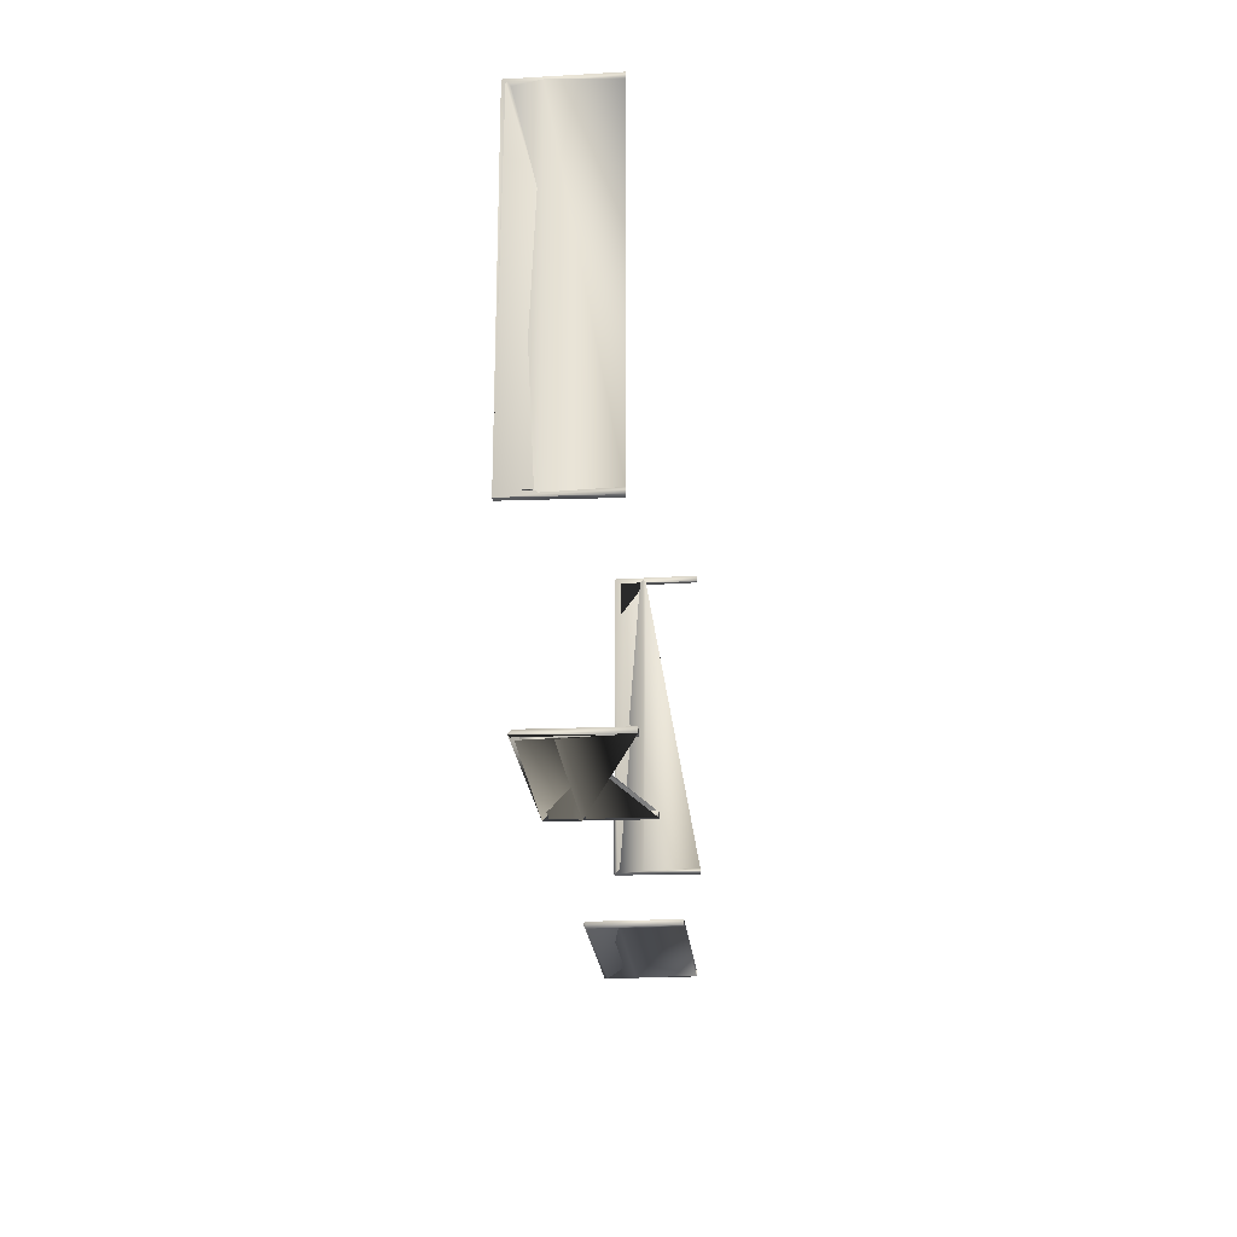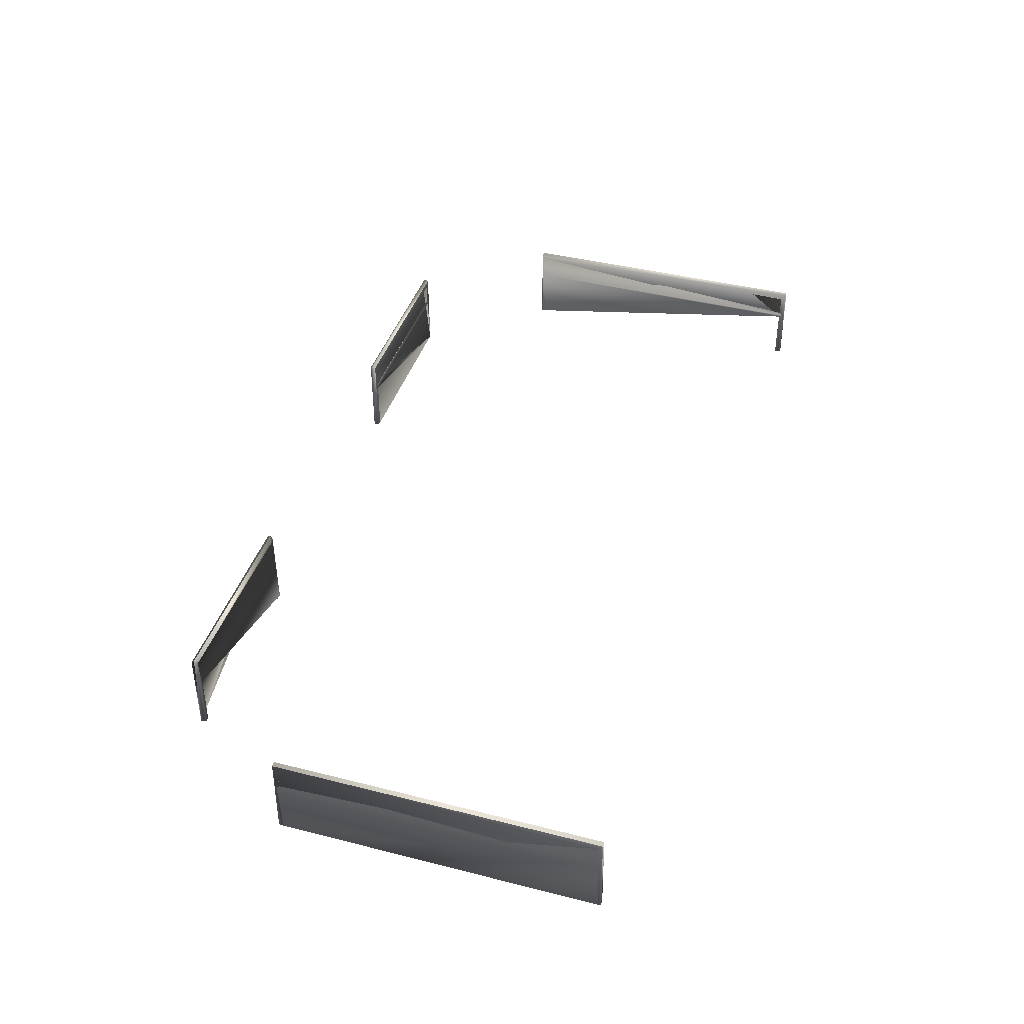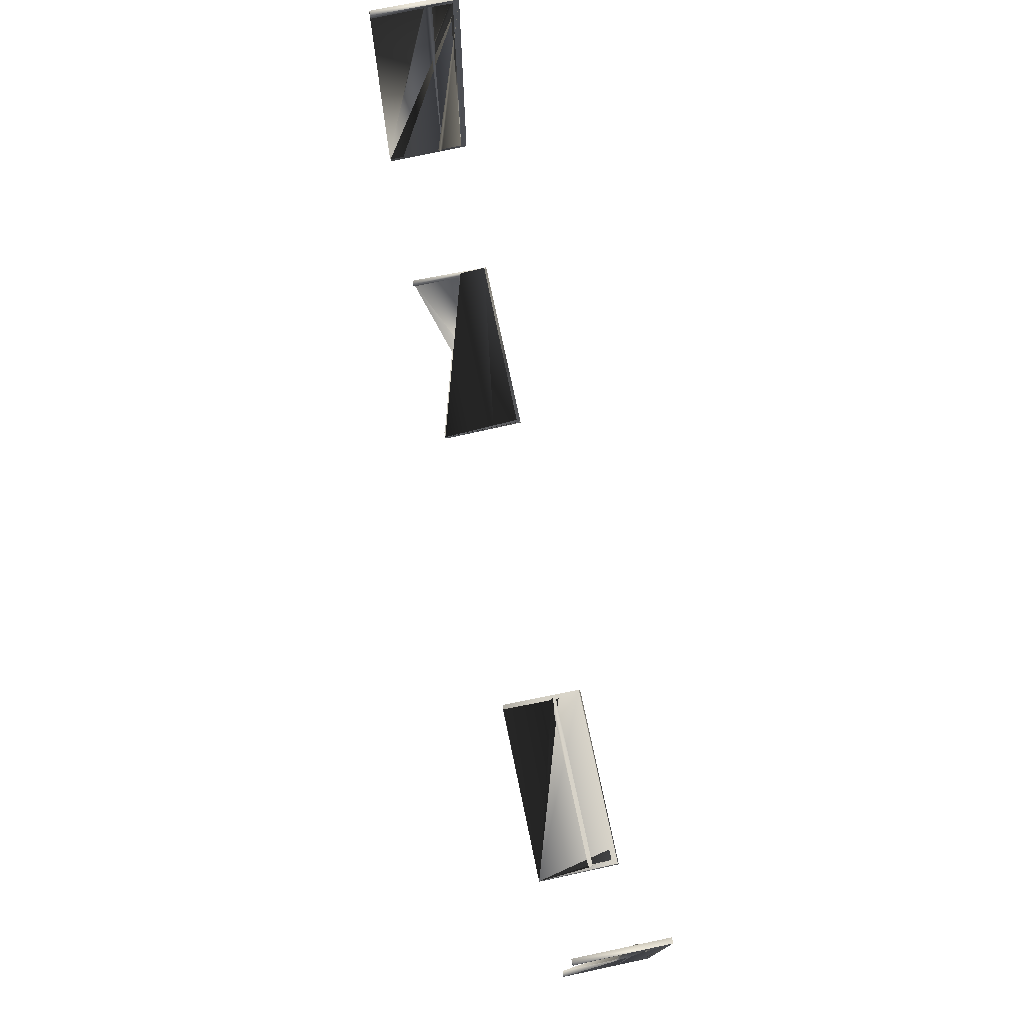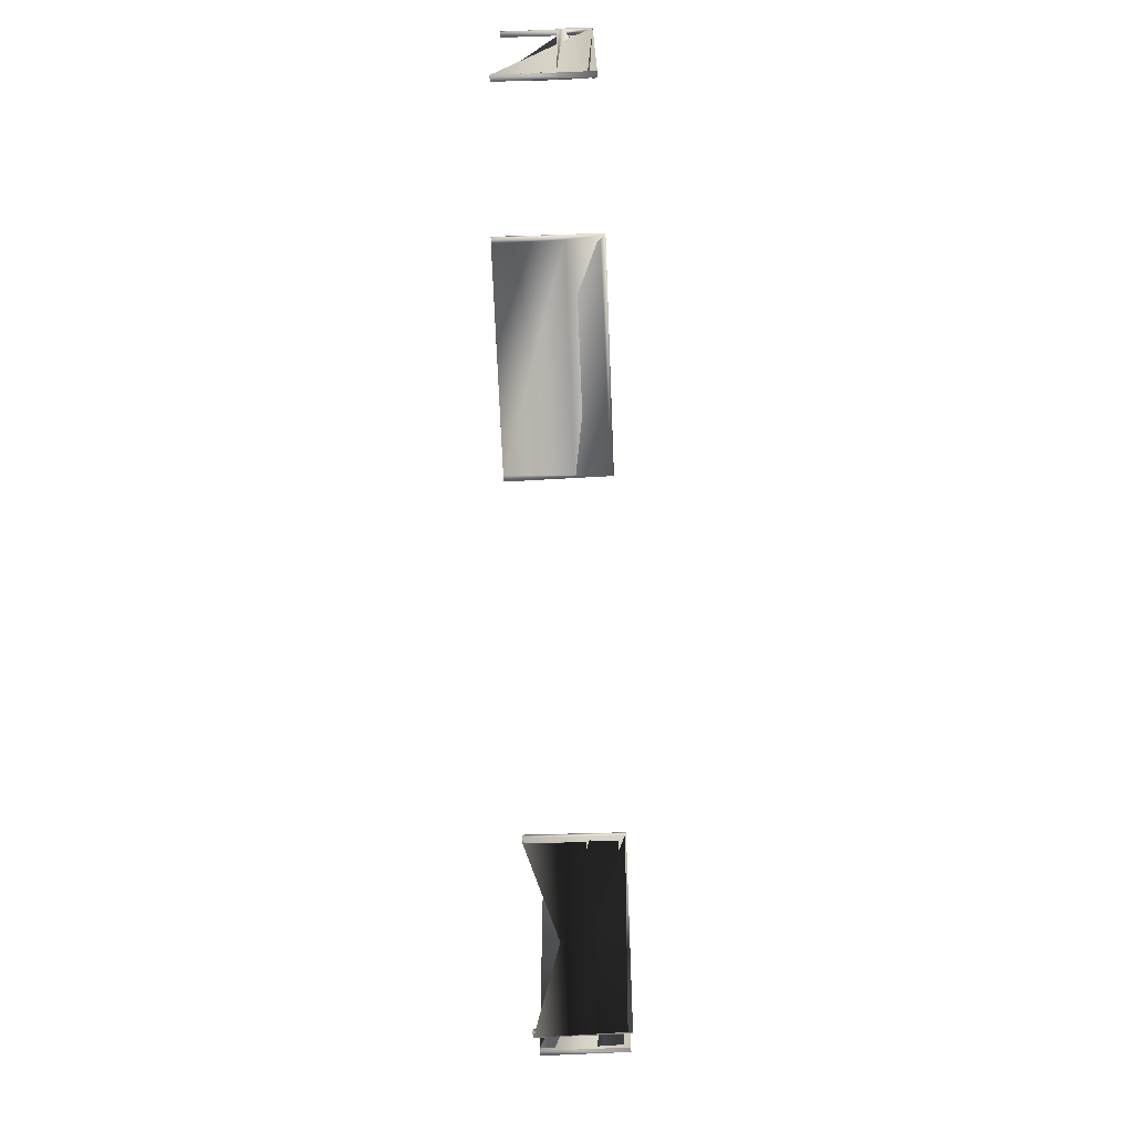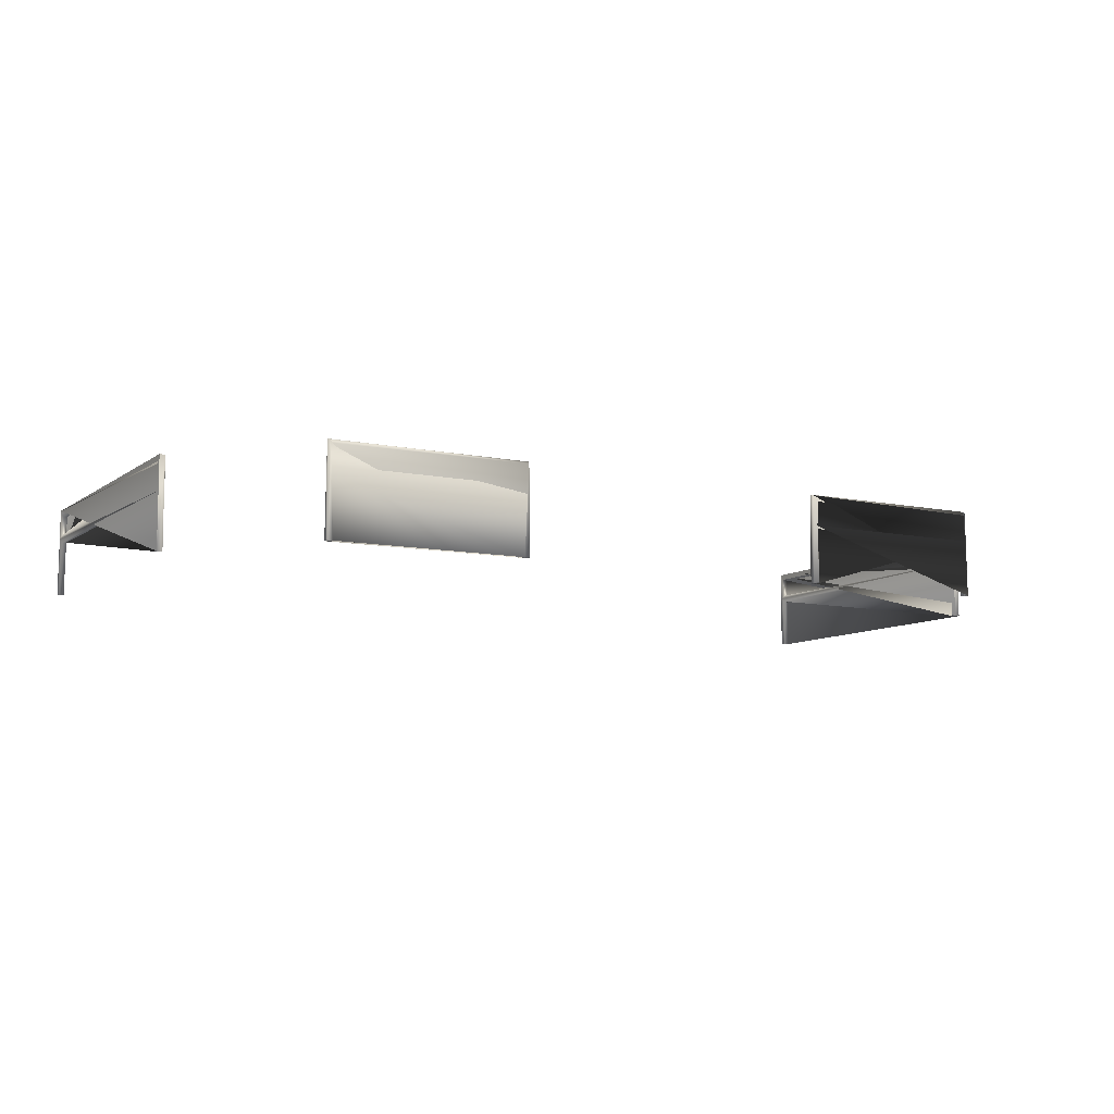
<metadata>
{"format":"obj","ext":"obj","renderer":"f3d","projection":"perspective","resolution":1024,"background":"white","views":[{"elev":-21.7,"azim":-85.1,"up":"+Z"},{"elev":41.4,"azim":-73.0,"up":"+Y"},{"elev":74.9,"azim":78.1,"up":"+Z"},{"elev":-70.0,"azim":92.3,"up":"+Z"},{"elev":-9.0,"azim":150.4,"up":"+Y"}]}
</metadata>
<code>
o Cube.059
v -4.475 3.058 -5.256
v -4.466 2.64 -5.257
v -4.479 2.649 -5.165
v -4.475 3.058 -5.151
v -8.204 1.471 -5.256
v -8.101 1.464 -5.256
v -8.105 1.468 -5.147
v -8.204 1.471 -5.152
v -8.17 3.141 -5.133
v -8.197 3.194 -5.204
v -8.191 3.163 -5.253
v -8.09 2.525 -5.15
v -8.09 2.525 -5.257
v -4.484 2.508 -5.171
v -4.417 2.58 -5.132
v -8.144 2.58 -5.132
v -8.097 2.634 -5.151
v -8.082 3.037 -5.171
v -4.416 3.113 -5.133
v -4.471 2.52 -5.258
v -8.095 3.048 -5.259
v -4.352 1.459 -5.151
v -4.469 1.461 -5.157
v -4.459 1.461 -5.26
v -4.35 1.463 -5.256
v -8.097 2.634 -5.256
v -4.371 3.175 -5.152
v -4.356 3.194 -5.203
v -8.144 2.58 -5.276
v -4.417 2.581 -5.276
v -8.142 3.108 -5.276
v -4.371 3.175 -5.255
f 1 2 3 4
f 5 6 7 8
f 9 10 11 5 8
f 12 7 6 13
f 9 8 7 12 14 15 16 17 18 4 19
f 13 20 14 12
f 18 21 1 4
f 22 23 24 25
f 26 21 18 17
f 2 26 17 3
f 22 27 28 10 9 19 4 3 17 16 15 14 23
f 20 24 23 14
f 13 6 5 29 30 2 1 21 31 32 25 24 20
f 28 27 22 25 32
f 5 11 10 28 32 31 21 26 2 30 29
o Cube.056
v -10.09 3.05 3.508
v -10.1 2.649 3.498
v -10.2 2.64 3.512
v -10.18 3.038 3.496
v -10.19 3.175 -2.705
v -10.09 3.174 -2.705
v -10.09 1.471 -2.725
v -10.19 1.471 -2.725
v -10.2 2.525 -2.612
v -10.19 1.464 -2.621
v -10.08 1.468 -2.627
v -10.11 2.511 -2.603
v -10.19 3.056 -2.611
v -10.19 2.634 -2.618
v -10.09 2.634 -2.618
v -10.09 3.056 -2.611
v -10.09 1.463 3.627
v -10.19 1.463 3.627
v -10.2 1.458 3.519
v -10.09 1.459 3.512
v -10.09 3.173 3.608
v -10.11 2.508 3.494
v -10.07 2.581 3.562
v -10.07 2.58 -2.665
v -10.2 2.52 3.507
v -10.21 2.581 3.562
v -10.21 2.58 -2.666
v -10.21 3.107 3.561
v -10.19 3.173 3.608
f 33 34 35 36
f 37 38 39 40
f 41 42 43 44
f 45 46 47 48
f 49 50 51 52
f 46 35 34 47
f 53 49 52 54 55 34 33 48 47 56 44 43 39 38
f 42 41 44 54 57 51 58 59 46 45 48 33 36 60 37 40 39 43
f 36 35 46 59 58 51 50 61 37 60
f 53 38 37 61
f 53 61 50 49
f 47 34 55 54 44 56
f 51 57 54 52
o Cube.057
v 7.709 1.461 3.509
v 7.702 2.52 3.507
v 7.789 2.508 3.494
v 7.812 1.461 3.519
v 7.705 3.175 -2.705
v 7.704 1.471 -2.725
v 7.699 1.468 -2.627
v 7.684 2.58 -2.665
v 7.684 2.581 3.561
v 7.703 2.64 3.512
v 7.794 2.649 3.498
v 7.796 2.645 -2.606
v 7.704 2.634 -2.618
v 7.703 3.056 -2.611
v 7.685 3.113 -2.664
v 7.705 3.173 3.608
v 7.807 3.173 3.608
v 7.808 3.174 -2.705
v 7.703 1.459 3.626
v 7.808 1.463 3.627
v 7.809 1.465 -2.724
v 7.803 1.468 -2.616
v 7.703 2.525 -2.612
v 7.809 2.525 -2.612
v 7.79 3.039 3.495
v 7.702 3.05 3.508
v 7.809 3.056 -2.611
v 7.828 2.581 3.561
f 62 63 64 65
f 66 67 68 69 70 71 72 73 74 75 76 77 78 79
f 78 77 80 81
f 80 62 65 81
f 82 83 68 67
f 84 68 83 85
f 86 87 75 88
f 63 84 85 64
f 63 62 80 77 76 75 87 71 70 69 68 84
f 78 81 65 64 89 72 86 88 73 82 79
f 85 83 82 73 72 89 64
f 66 79 82 67
f 75 74 73 88
f 71 87 86 72
o Cube.058
v 5.719 1.459 -5.151
v 5.7 3.175 -5.152
v 1.881 3.163 -5.155
v 1.867 1.471 -5.152
v 1.966 1.468 -5.147
v 1.981 2.525 -5.151
v 1.927 2.58 -5.132
v 1.974 2.634 -5.151
v 1.989 3.037 -5.169
v 5.596 3.058 -5.151
v 5.605 2.64 -5.15
v 5.654 2.581 -5.132
v 5.587 2.508 -5.172
v 5.602 1.461 -5.157
v 5.715 3.194 -5.203
v 1.874 3.194 -5.204
v 1.867 1.471 -5.256
v 1.97 1.464 -5.256
v 1.901 3.141 -5.275
v 5.653 3.113 -5.275
v 5.596 3.058 -5.256
v 1.978 3.051 -5.258
v 1.974 2.634 -5.256
v 1.927 2.58 -5.276
v 5.655 2.581 -5.276
v 5.612 1.461 -5.26
v 5.601 2.517 -5.258
v 1.981 2.525 -5.257
v 5.592 2.65 -5.243
v 5.699 3.175 -5.255
v 5.72 1.463 -5.256
f 90 91 92 93 94 95 96 97 98 99 100 101 102 103
f 92 91 104 105
f 93 106 107 94
f 107 106 108 109 110 111 112 113 114 115 116 117
f 92 105 108 106 93
f 100 99 110 118
f 95 94 107 117
f 119 120 115 114 113 112 118 110 109 108 105 104
f 117 116 102 95
f 90 103 115 120
f 116 115 103 102
f 112 111 98 97
f 96 95 102 101 100 97
f 104 91 90 120 119
f 111 110 99 98
f 97 100 118 112

</code>
